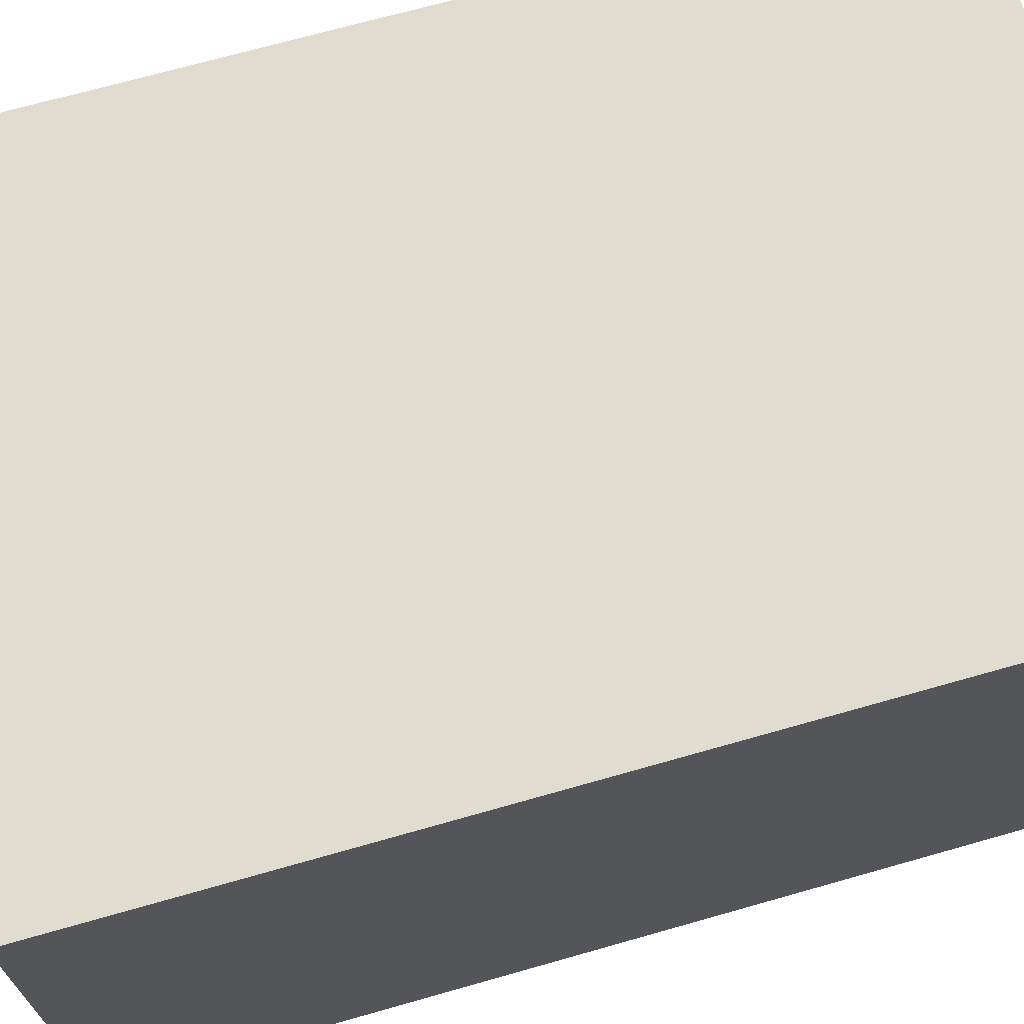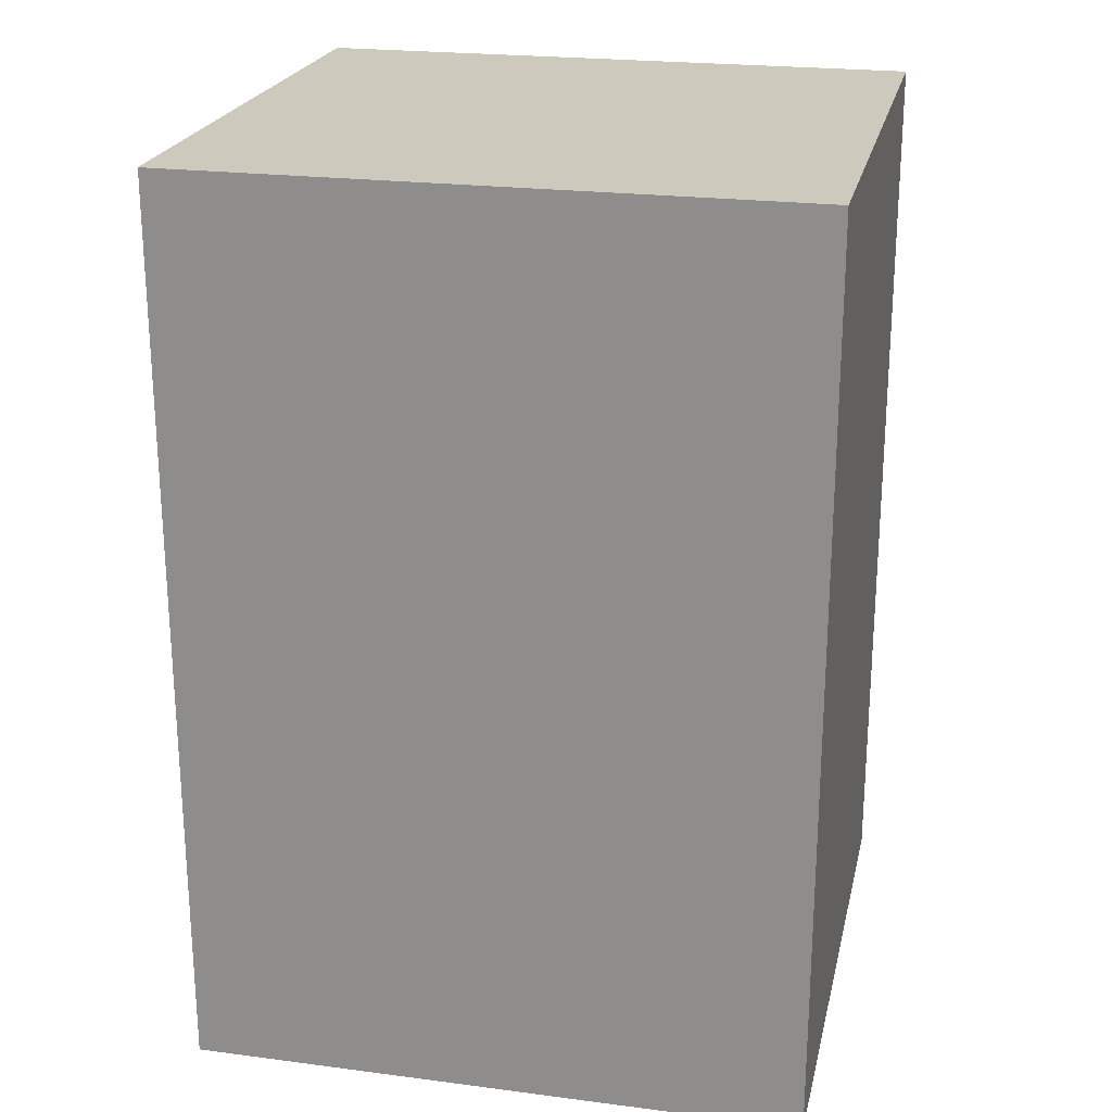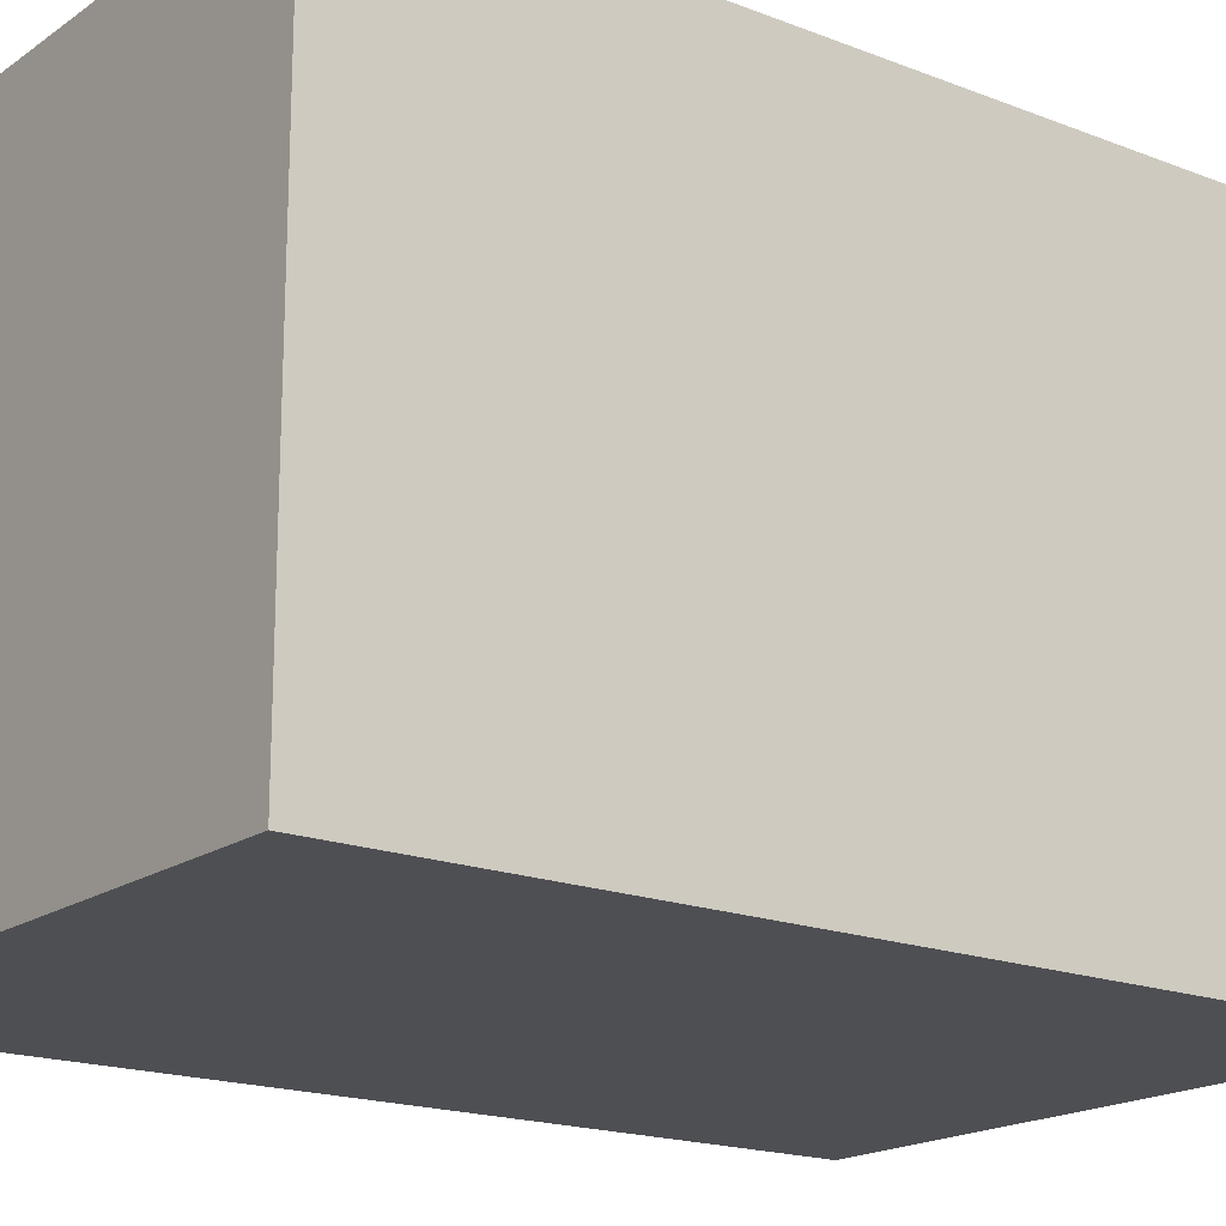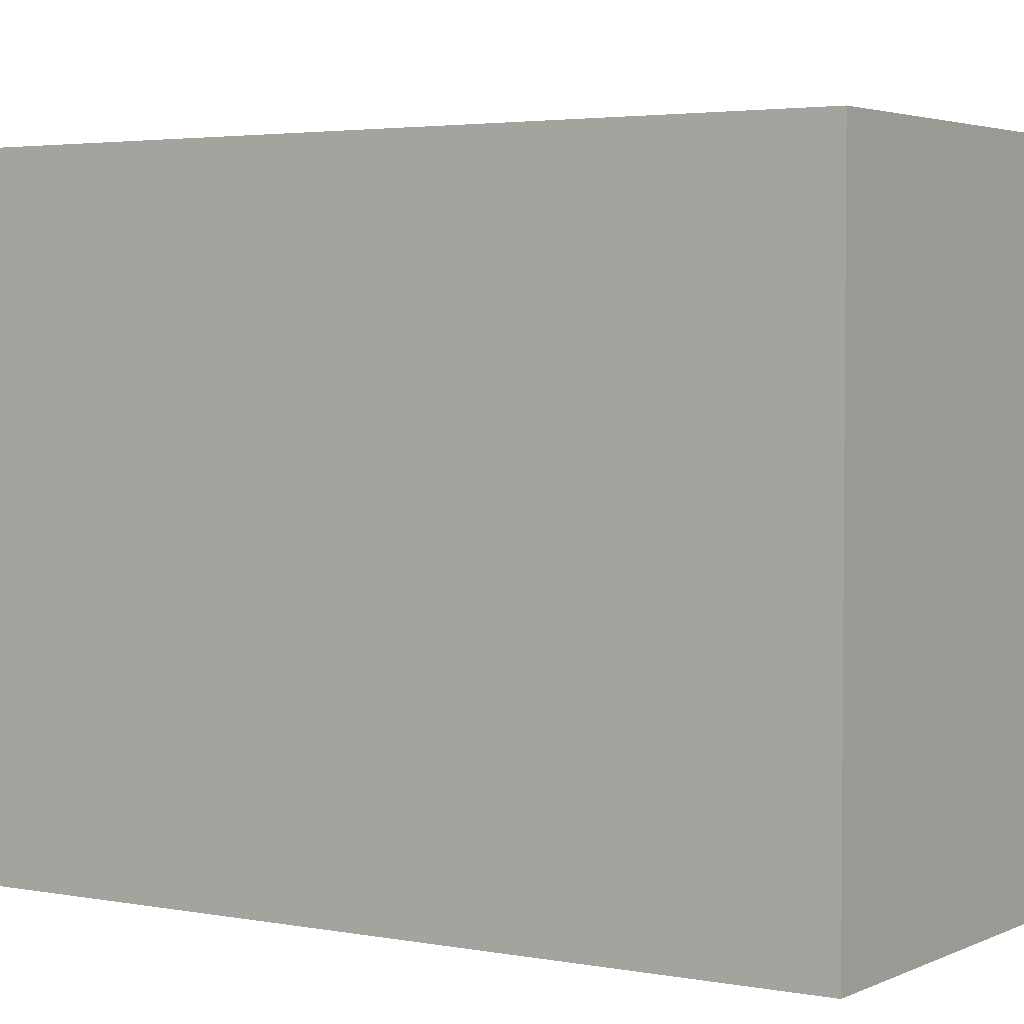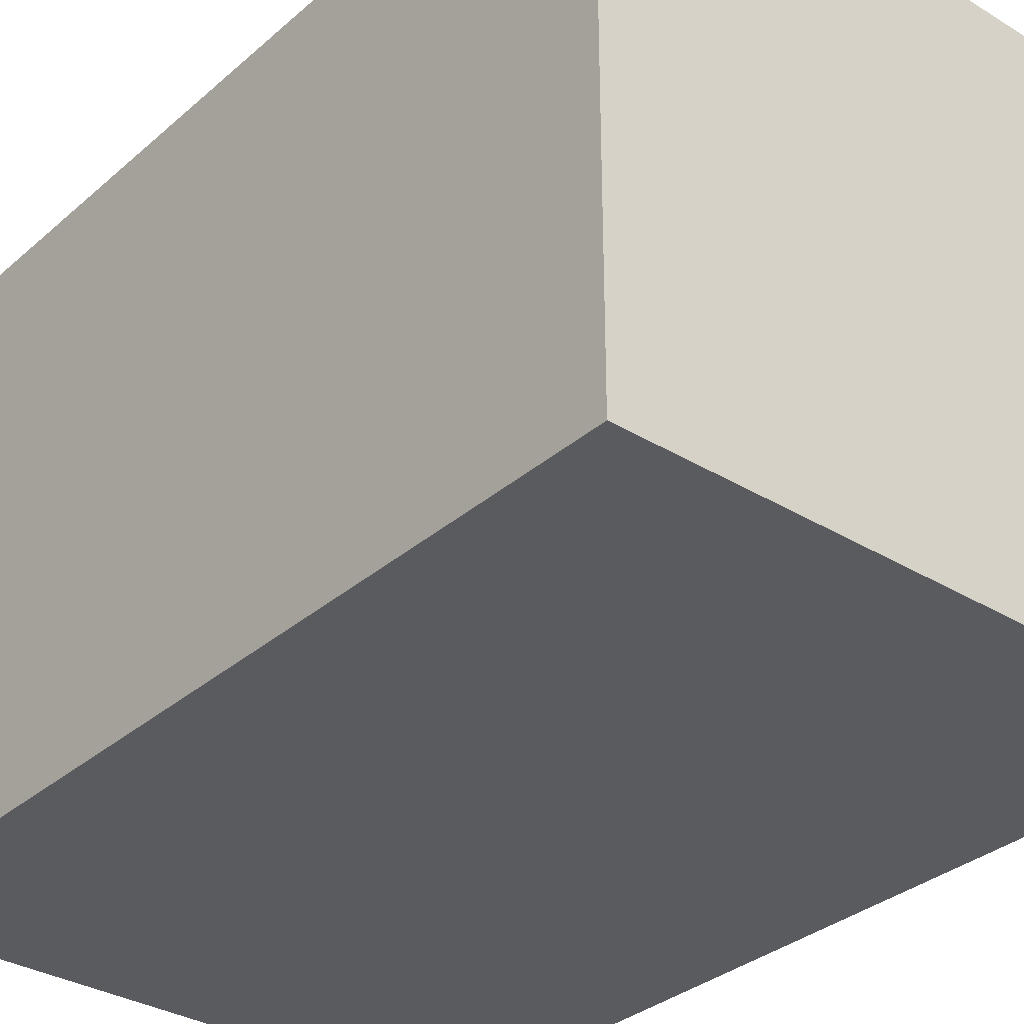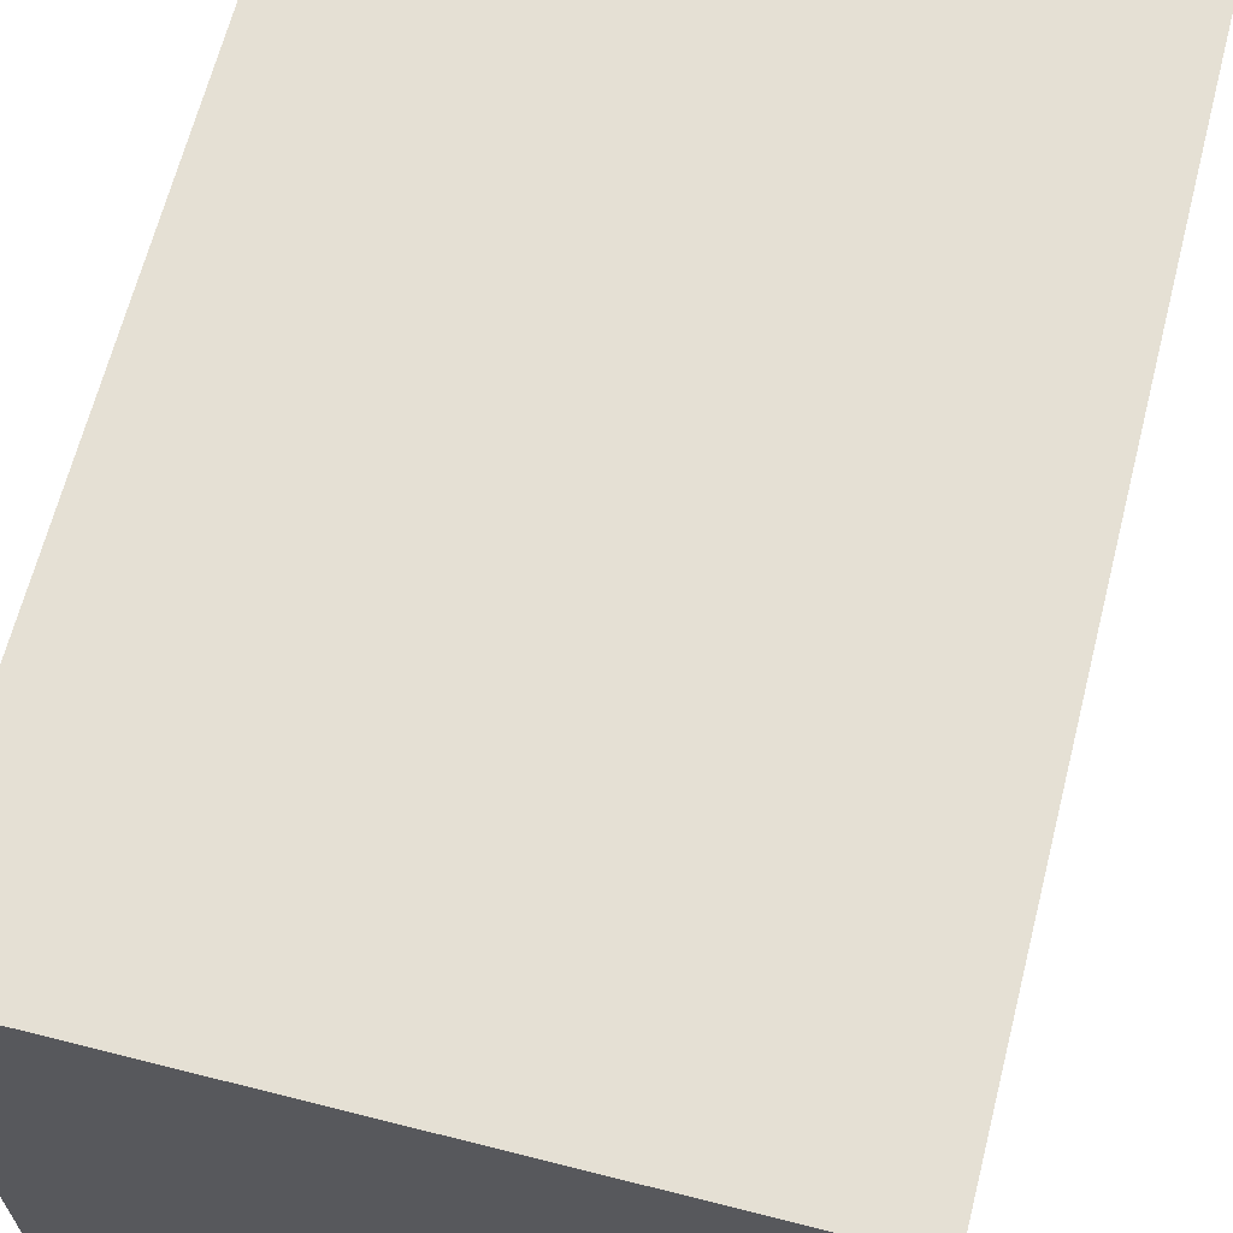
<metadata>
{"format":"obj","ext":"obj","renderer":"f3d","projection":"perspective","resolution":1024,"background":"white","views":[{"elev":69.6,"azim":-105.9,"up":"+Y"},{"elev":22.7,"azim":12.5,"up":"+Z"},{"elev":-18.1,"azim":-127.1,"up":"+Y"},{"elev":3.2,"azim":-56.9,"up":"+Y"},{"elev":-32.9,"azim":-40.1,"up":"+Y"},{"elev":65.4,"azim":14.3,"up":"+Y"}]}
</metadata>
<code>
v -0.524 -0.22 0.6054
v -0.2756 -0.22 0.6054
v -0.524 0.01181 0.6054
v -0.524 -0.22 0.2385
v -0.2756 0.01181 0.6054
v -0.2756 -0.22 0.2385
v -0.524 0.01181 0.2385
v -0.2756 0.01181 0.2385
f 2 8 5
f 4 8 6
f 4 7 8
f 3 8 7
f 3 5 8
f 2 6 8
f 1 2 5
f 1 4 6
f 1 7 4
f 1 3 7
f 1 5 3
f 1 6 2

</code>
